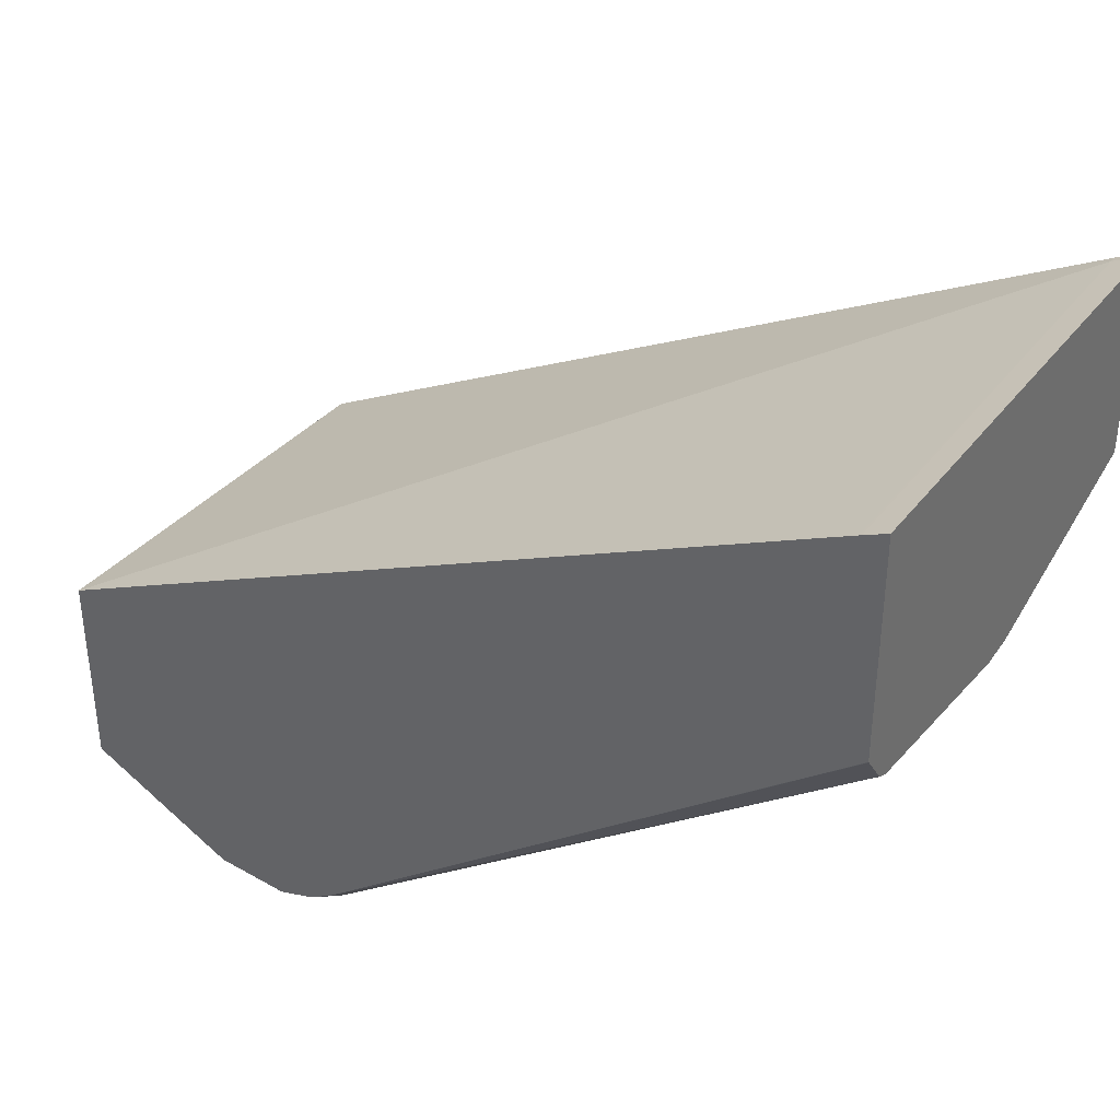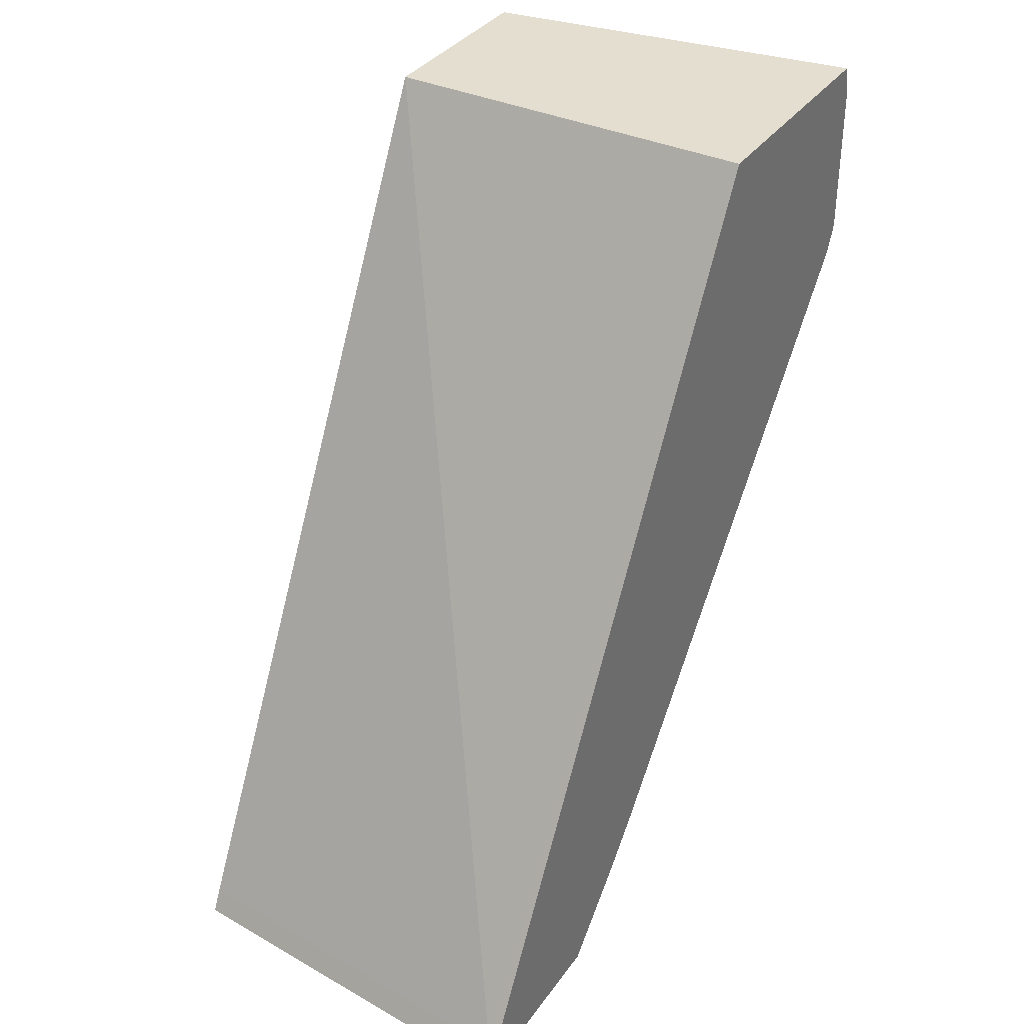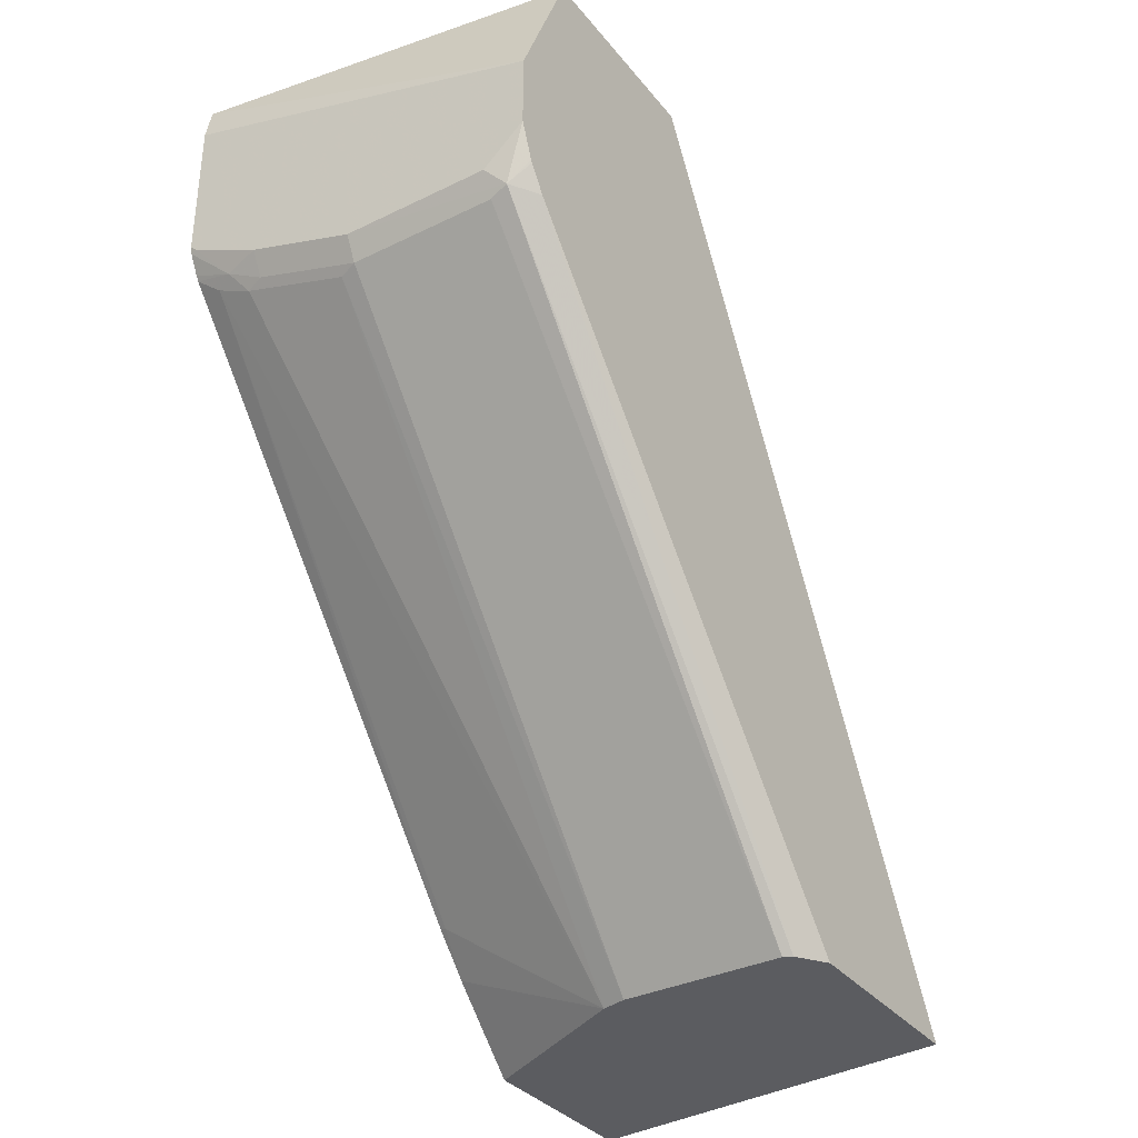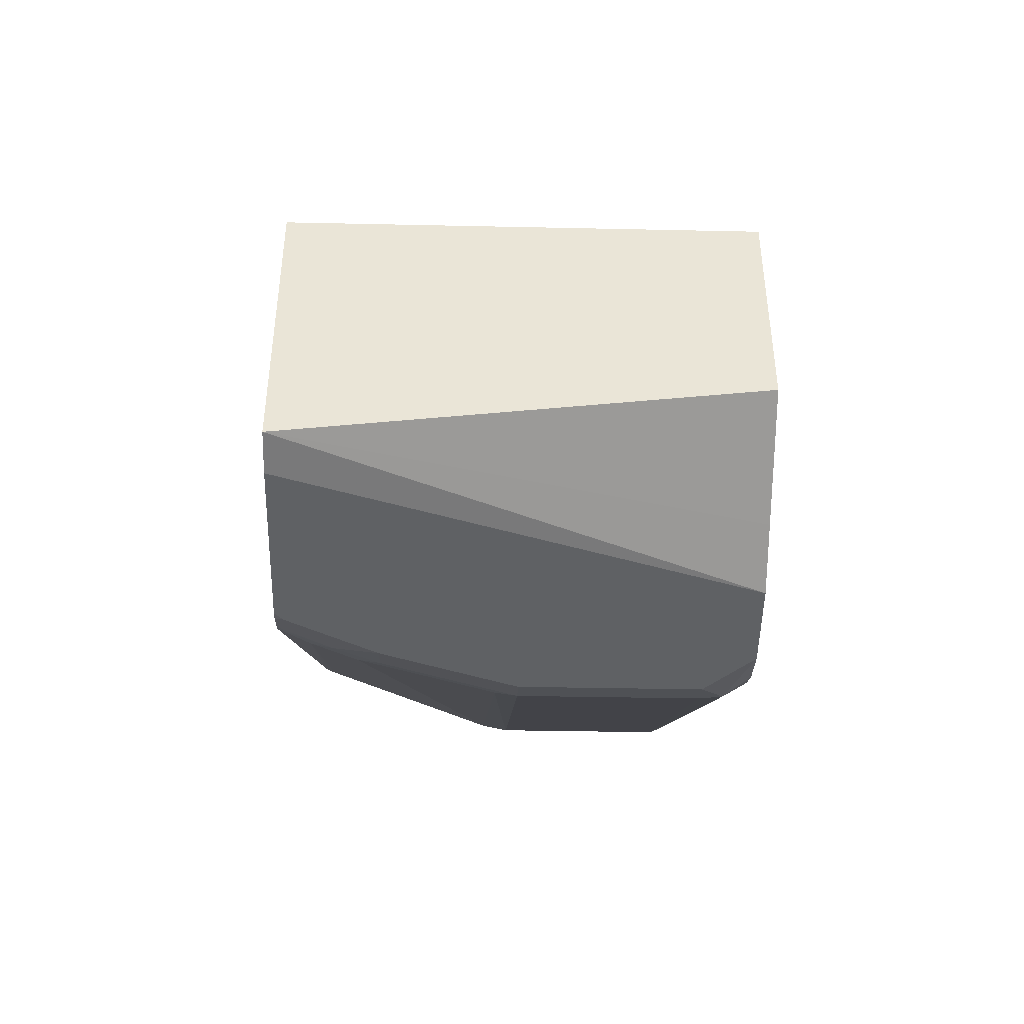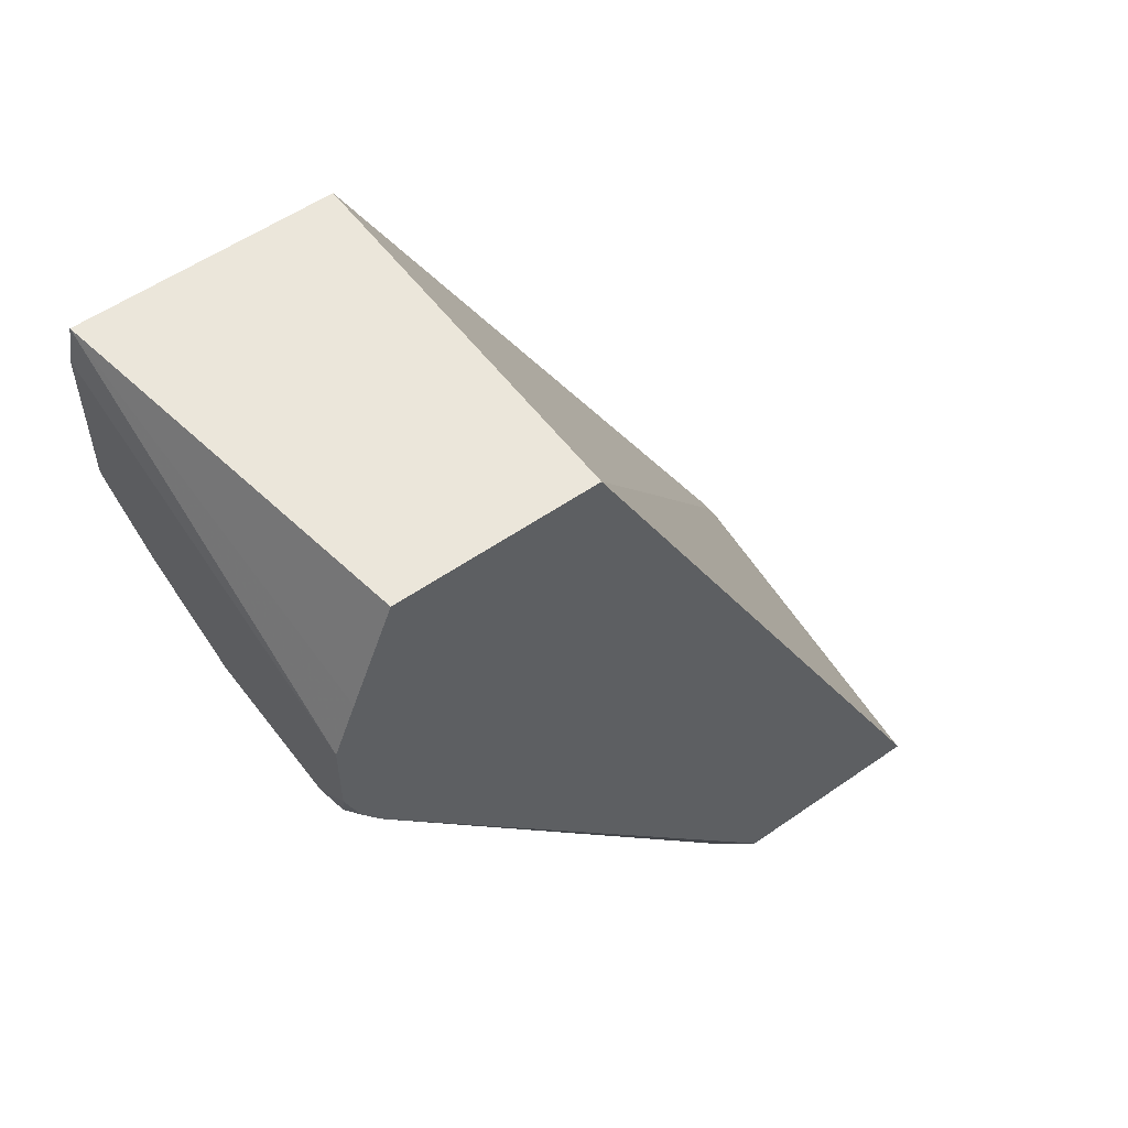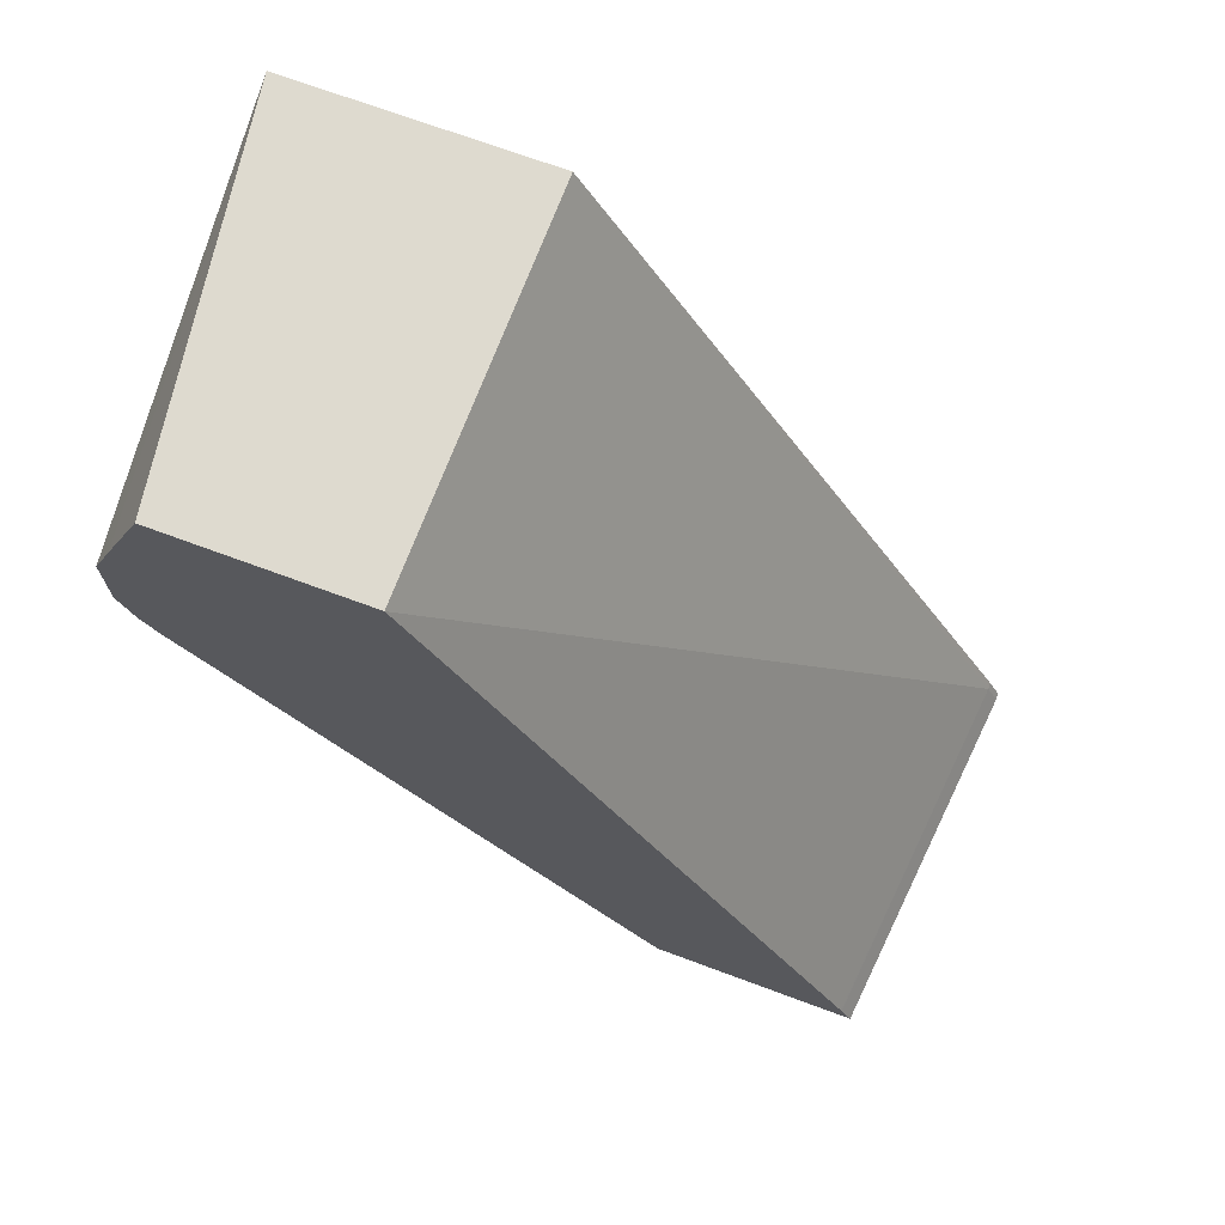
<metadata>
{"format":"obj","ext":"obj","renderer":"f3d","projection":"perspective","resolution":1024,"background":"white","views":[{"elev":37.4,"azim":126.0,"up":"+Y"},{"elev":35.9,"azim":-149.1,"up":"+Z"},{"elev":-34.7,"azim":33.2,"up":"+Z"},{"elev":-46.5,"azim":-1.2,"up":"+Y"},{"elev":54.8,"azim":53.5,"up":"+Z"},{"elev":71.0,"azim":110.3,"up":"+Z"}]}
</metadata>
<code>
v -0.1385 0.03288 -0.3427
v -0.1421 0.03288 -0.3427
v -0.1385 0.02636 -0.3297
v 0.06126 0.007212 -0.331
v 0.06126 0.01308 -0.3427
v -0.1421 -0.06605 -0.3427
v -0.1421 0.02636 -0.3297
v 0.06126 0.006564 -0.3297
v -0.1421 -0.2166 0.1013
v 0.06126 -0.2176 0.1013
v 0.06126 -0.09769 -0.3427
v -0.05281 -0.1122 -0.3427
v -0.1421 -0.08574 -0.3231
v -0.1421 -0.3525 0.1013
v 0.06126 -0.3224 0.1013
v 0.06126 -0.098 -0.3424
v 0.0611 -0.09807 -0.3427
v -0.1385 -0.1253 -0.2836
v -0.1421 -0.1055 -0.3034
v -0.03959 -0.1155 -0.3427
v -0.04944 -0.3462 -0.05442
v -0.1088 -0.3462 -0.03464
v -0.1286 -0.3462 -0.02477
v -0.1421 -0.3561 0.08277
v 0.06126 -0.3561 0.01978
v 0.06126 -0.3446 0.04786
v 0.06126 -0.3393 -0.05346
v 0.05063 -0.1132 -0.3427
v -0.1421 -0.125 -0.2819
v 0.04595 -0.1155 -0.3427
v -0.03959 -0.3495 -0.05277
v -0.09892 -0.3495 -0.03299
v -0.1187 -0.3512 -0.0223
v -0.1421 -0.3483 -0.01382
v -0.1421 -0.3561 0.003611
v 0.06126 -0.3561 -0.01982
v 0.06126 -0.3481 -0.04025
v 0.04945 -0.3512 -0.04946
v 0.03956 -0.3495 -0.05277
v -0.03959 -0.3561 -0.0396
v -0.09892 -0.3561 -0.01982
v -0.1385 -0.3561 -4.024e-05
v -0.1421 -0.3552 -0.0004749
v -0.1421 -0.3498 -0.01121
v 0.03956 -0.3561 -0.0396
v 0.06126 -0.3488 -0.03894
f 23 34 29
f 20 39 31
f 22 33 23
f 22 32 33
f 22 31 32
f 21 31 22
f 20 31 21
f 23 33 34
f 16 27 17
f 18 23 29
f 18 29 19
f 17 27 28
f 14 26 15
f 14 25 26
f 14 24 25
f 12 23 18
f 24 35 42
f 12 22 23
f 20 30 39
f 24 42 41
f 31 41 32
f 24 40 45
f 12 21 22
f 38 45 40
f 37 46 38
f 36 38 46
f 36 45 38
f 35 43 42
f 33 44 34
f 33 43 44
f 33 41 42
f 32 41 33
f 31 40 41
f 31 38 40
f 31 39 38
f 30 38 39
f 28 38 30
f 27 38 28
f 27 37 38
f 24 36 25
f 24 45 36
f 24 41 40
f 12 20 21
f 33 42 43
f 12 18 19
f 2 43 35
f 2 44 43
f 2 34 44
f 2 29 34
f 2 19 29
f 2 13 19
f 2 6 13
f 1 6 2
f 1 12 6
f 1 20 12
f 1 30 20
f 1 17 28
f 1 11 17
f 1 5 11
f 1 4 5
f 1 3 4
f 1 7 3
f 1 2 7
f 12 19 13
f 2 35 24
f 2 24 14
f 1 28 30
f 2 9 7
f 11 16 17
f 2 14 9
f 9 15 10
f 9 14 15
f 6 12 13
f 4 11 5
f 4 27 16
f 4 37 27
f 4 46 37
f 4 16 11
f 4 25 36
f 4 26 25
f 4 15 26
f 3 8 4
f 4 10 15
f 4 8 10
f 3 10 8
f 3 9 10
f 4 36 46
f 3 7 9

</code>
